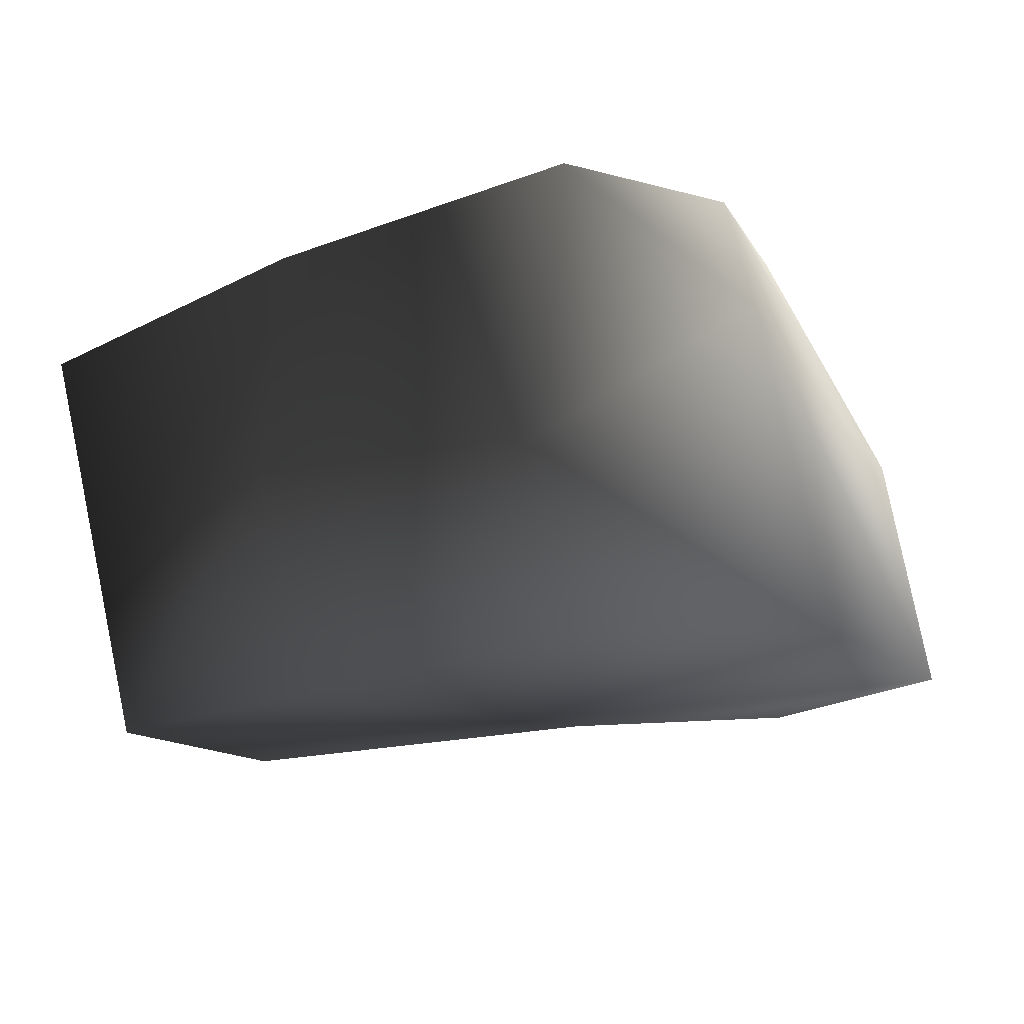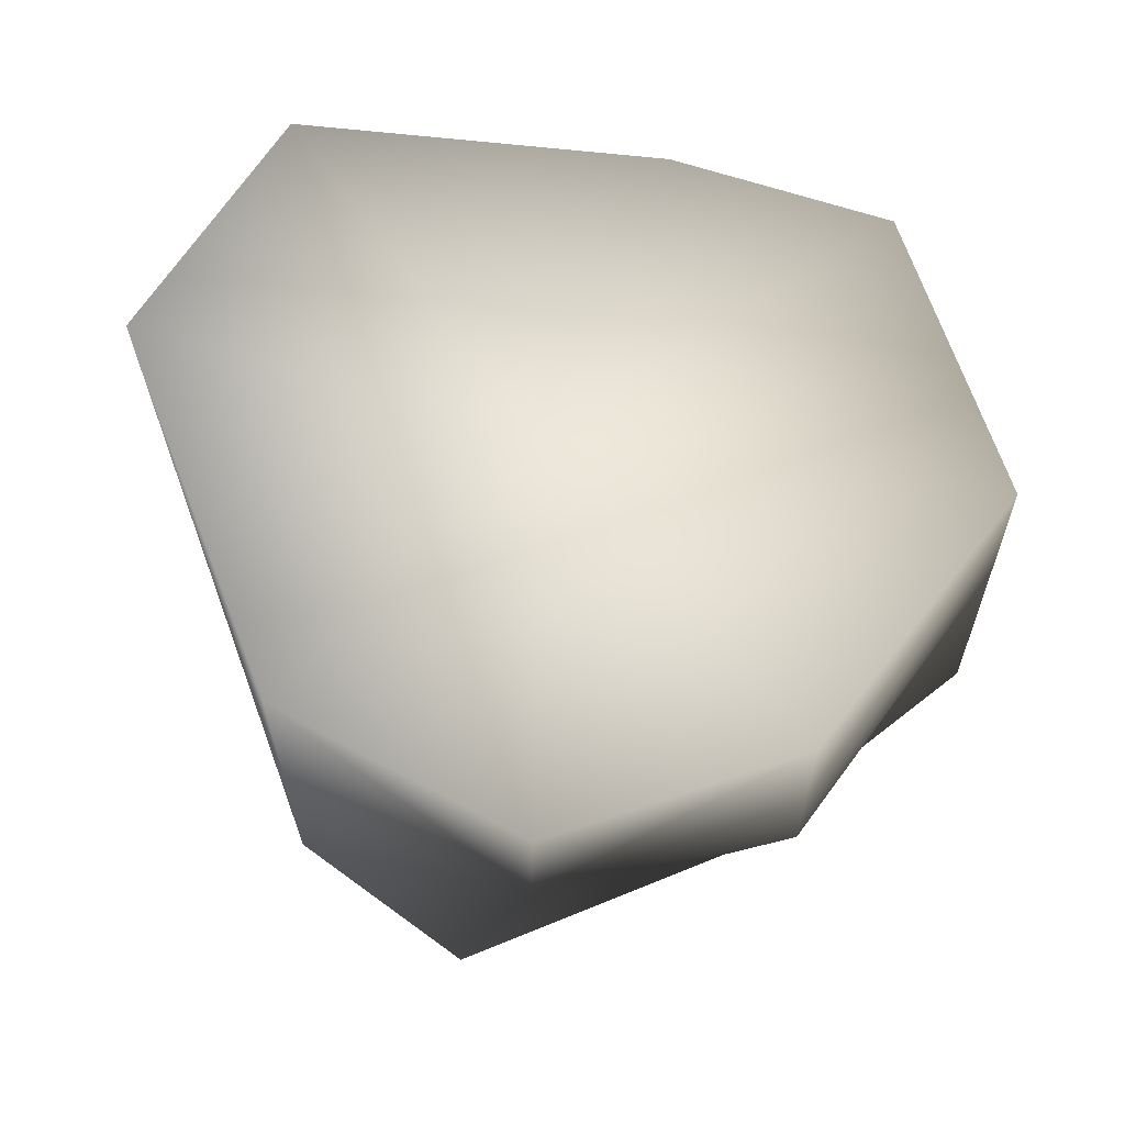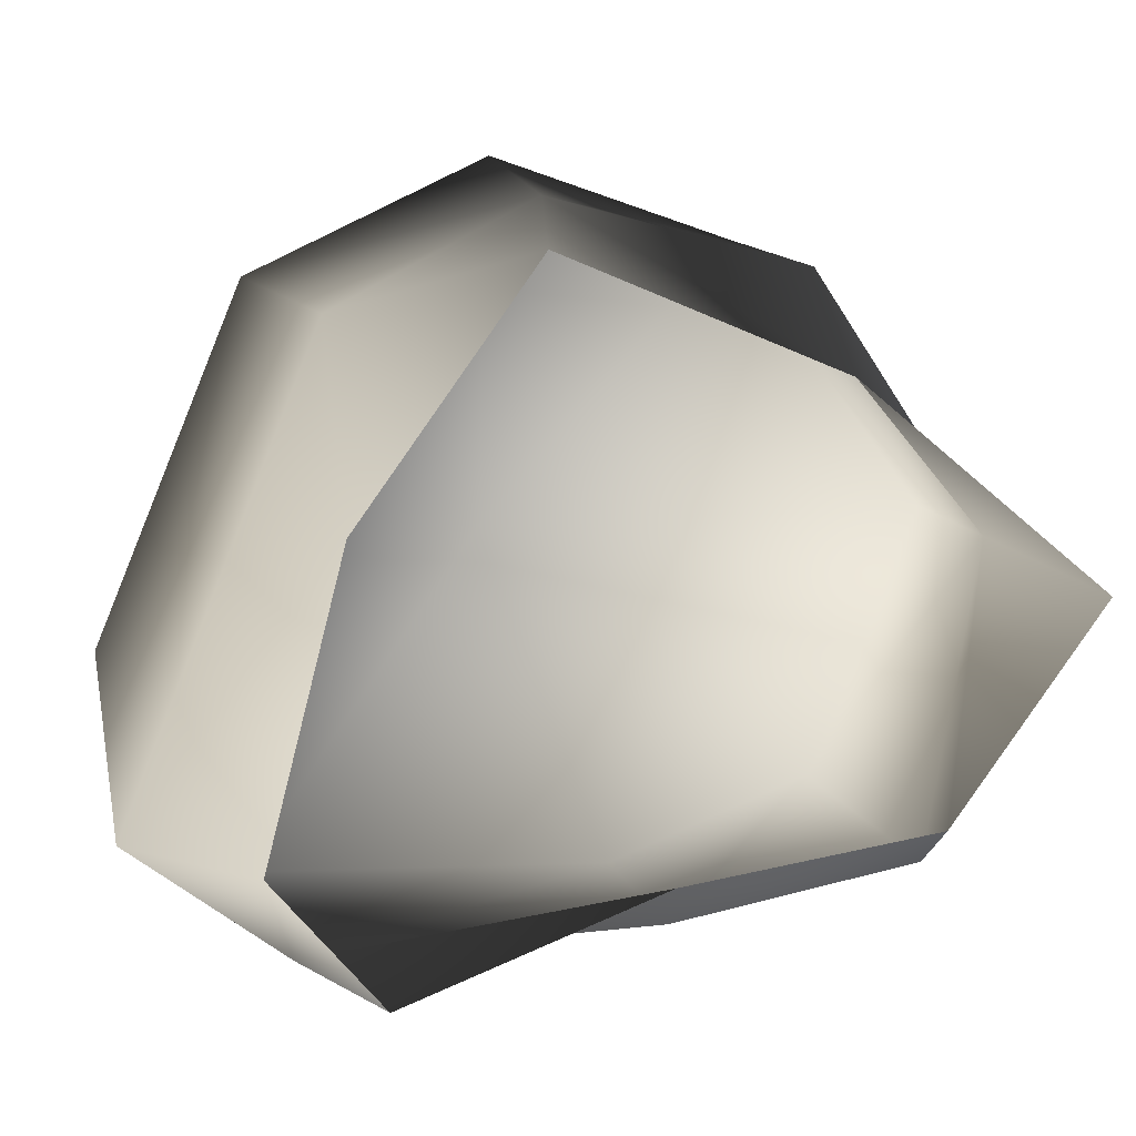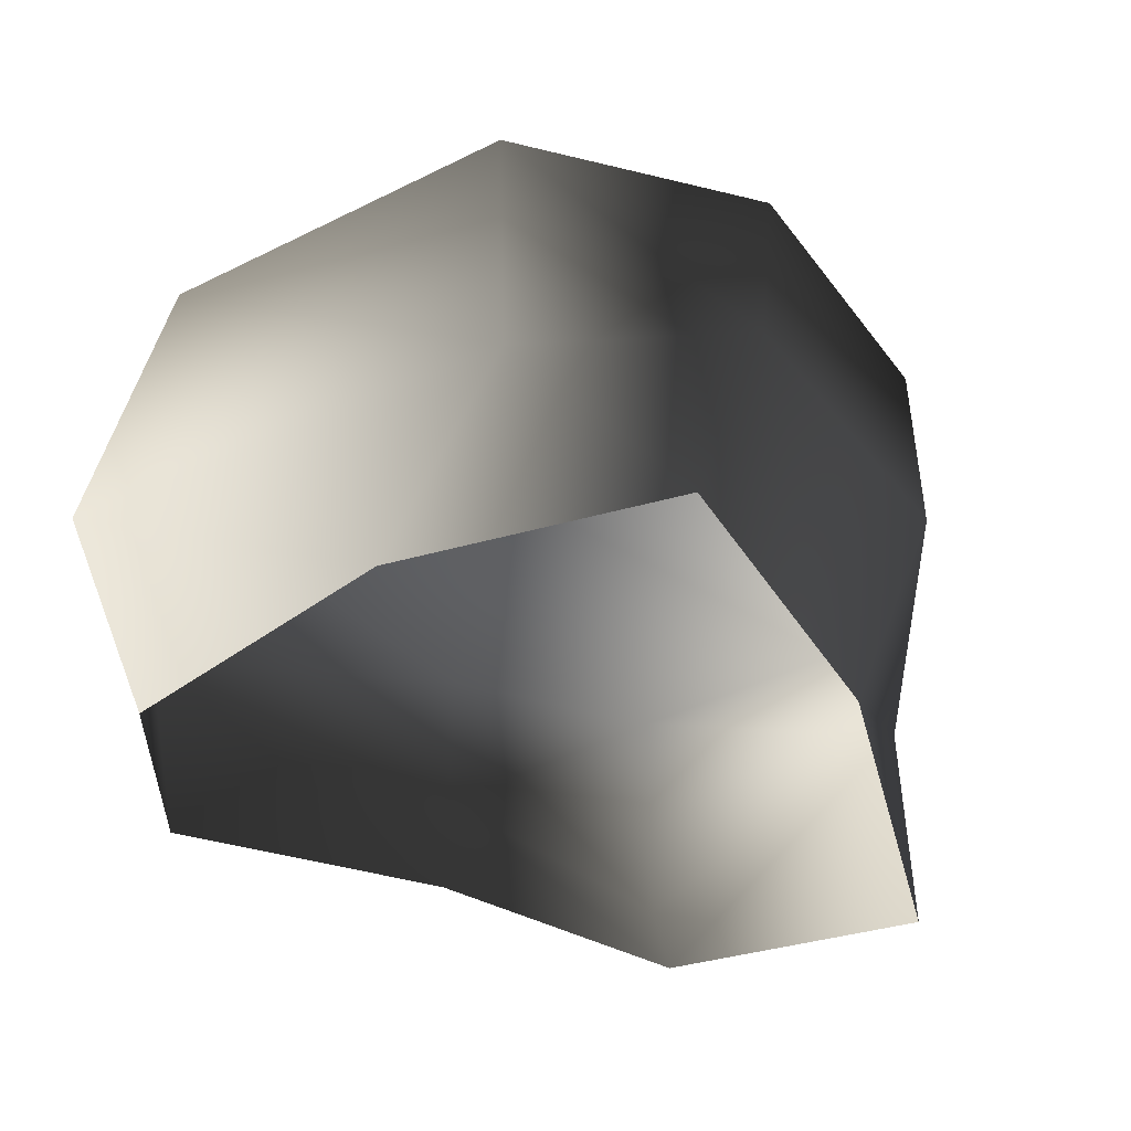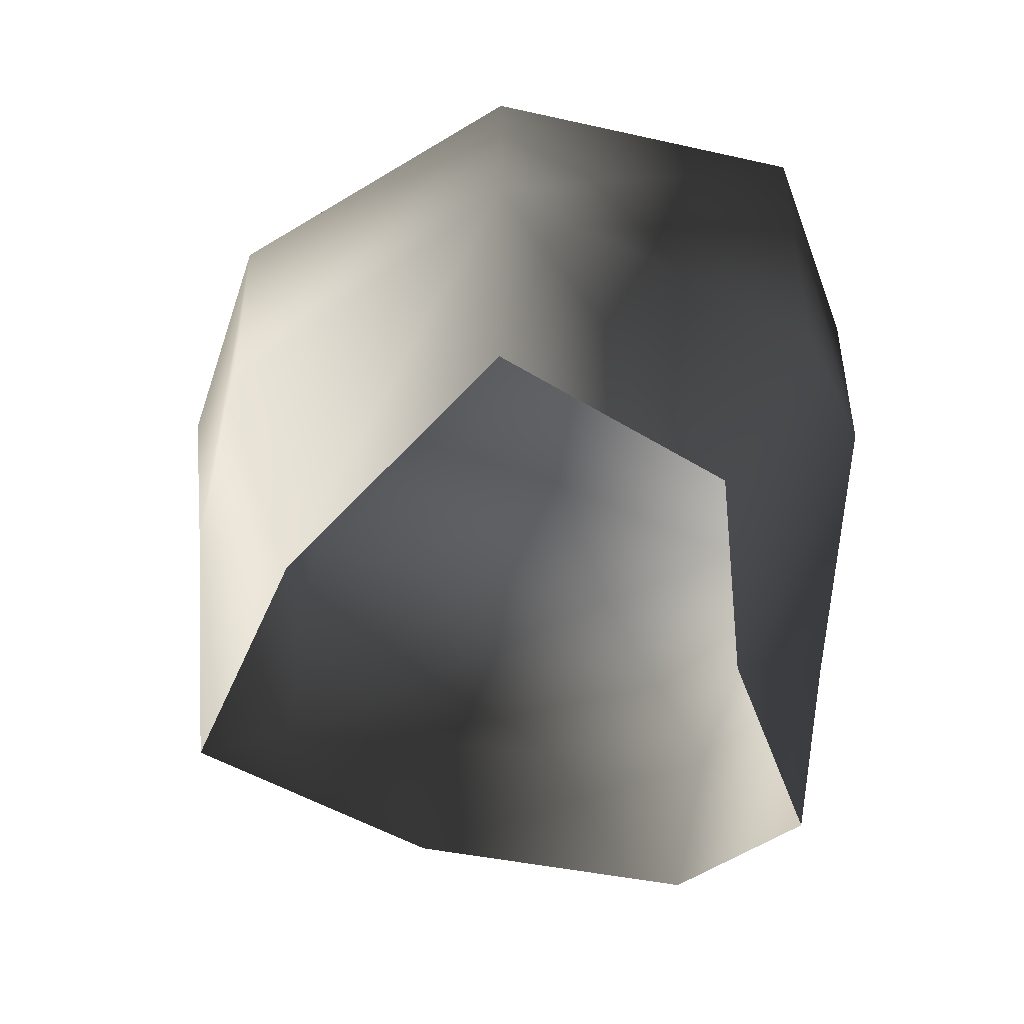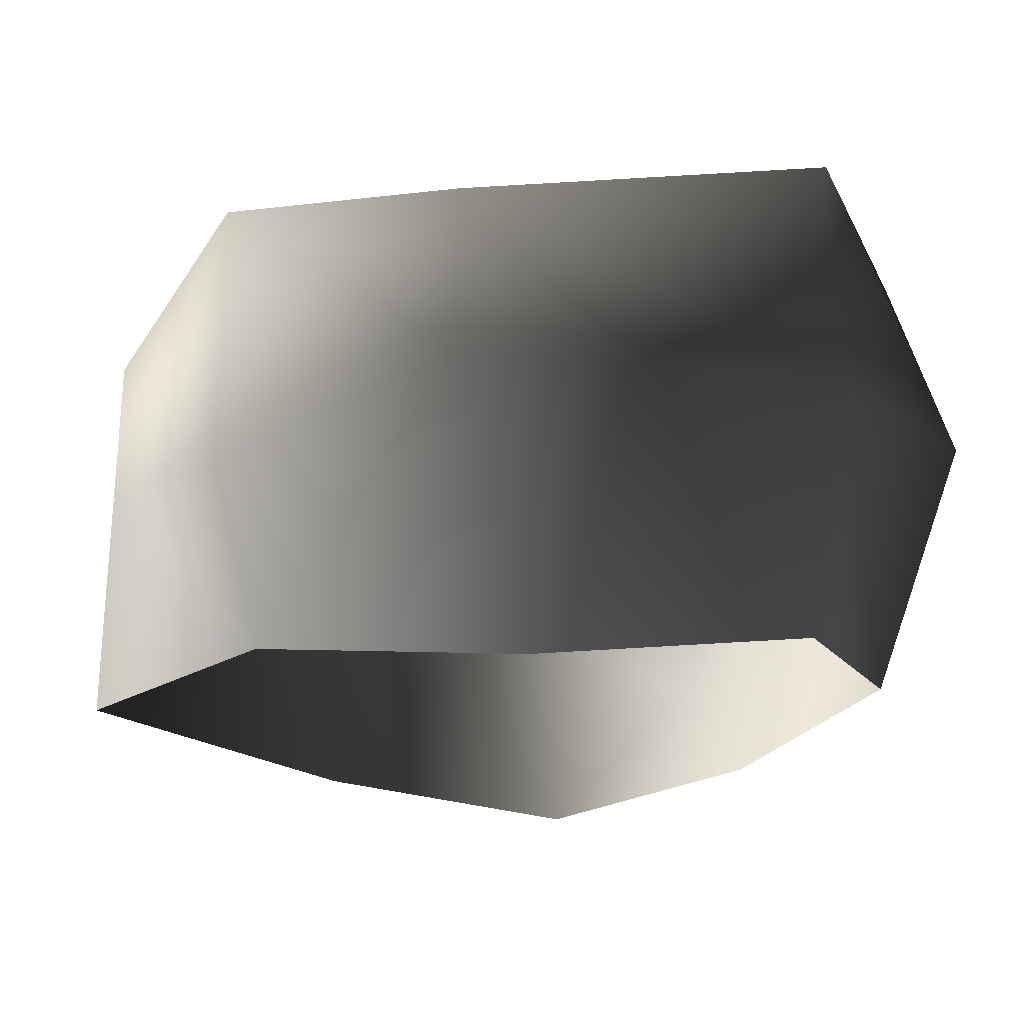
<metadata>
{"format":"obj","ext":"obj","renderer":"f3d","projection":"perspective","resolution":1024,"background":"white","views":[{"elev":79.9,"azim":168.3,"up":"+Z"},{"elev":61.9,"azim":0.7,"up":"+Y"},{"elev":14.1,"azim":-18.6,"up":"+Z"},{"elev":-45.8,"azim":-35.3,"up":"+Y"},{"elev":-46.1,"azim":91.7,"up":"+Y"},{"elev":-24.0,"azim":172.0,"up":"+Y"}]}
</metadata>
<code>
v -1.772 17.07 35.22
v -21.37 20.29 26
v -1.772 21.51 3.8
v -33.77 23.2 -4.414
v 18.8 16.94 27.81
v 35.61 14.38 4.655
v -22.46 22.49 -24.67
v 8.506 17.07 -25.64
v 26.9 16.94 -19.59
v -20.95 -5.766 26.7
v -2.221 2.272 33.55
v -8.371 -18.22 32.14
v -22.5 -18.22 13.51
v 14.24 -18.22 22.33
v 18.8 -0.4099 27.68
v -21.37 20.29 26
v -1.772 17.07 35.22
v 18.8 16.94 27.81
v 14.24 -18.22 22.33
v 18.8 -0.4099 27.68
v 35.61 2.272 4.655
v 35.61 -18.22 4.655
v 22.72 -18.22 -12.23
v 26.9 -5.777 -19.59
v 35.61 14.38 4.655
v 18.8 16.94 27.81
v 26.9 16.94 -19.59
v 8.506 2.272 -25.64
v 1.214 -18.22 -14.1
v 22.72 -18.22 -12.23
v 26.9 -5.777 -19.59
v -22.46 2.272 -24.67
v -20.12 -18.22 -20.72
v 26.9 16.94 -19.59
v 8.506 17.07 -25.64
v -22.46 22.49 -24.67
v -22.46 2.272 -24.67
v -28.78 -18.22 -9.804
v -20.12 -18.22 -20.72
v -35.71 2.272 -13.7
v -20.95 -5.766 26.7
v -22.5 -18.22 13.51
v -35.71 2.272 -13.7
v -28.78 -18.22 -9.804
v -33.77 23.2 -4.414
v -22.46 22.49 -24.67
v -22.46 2.272 -24.67
v -21.37 20.29 26
g Rock_LOD1_12793_43
f 1 3 2
f 2 3 4
f 5 3 1
f 3 5 6
f 3 7 4
f 7 3 8
f 6 9 3
f 3 9 8
f 10 12 11
f 12 10 13
f 14 11 12
f 11 14 15
f 11 16 10
f 16 11 17
f 17 11 18
f 18 11 15
f 19 21 20
f 21 19 22
f 21 22 23
f 21 23 24
f 25 20 21
f 20 25 26
f 21 27 25
f 27 21 24
f 28 30 29
f 30 28 31
f 29 32 28
f 32 29 33
f 28 34 31
f 34 28 35
f 28 32 35
f 36 35 32
f 37 39 38
f 38 40 37
f 41 43 42
f 42 43 44
f 41 45 43
f 45 46 43
f 43 46 47
f 45 41 48

</code>
